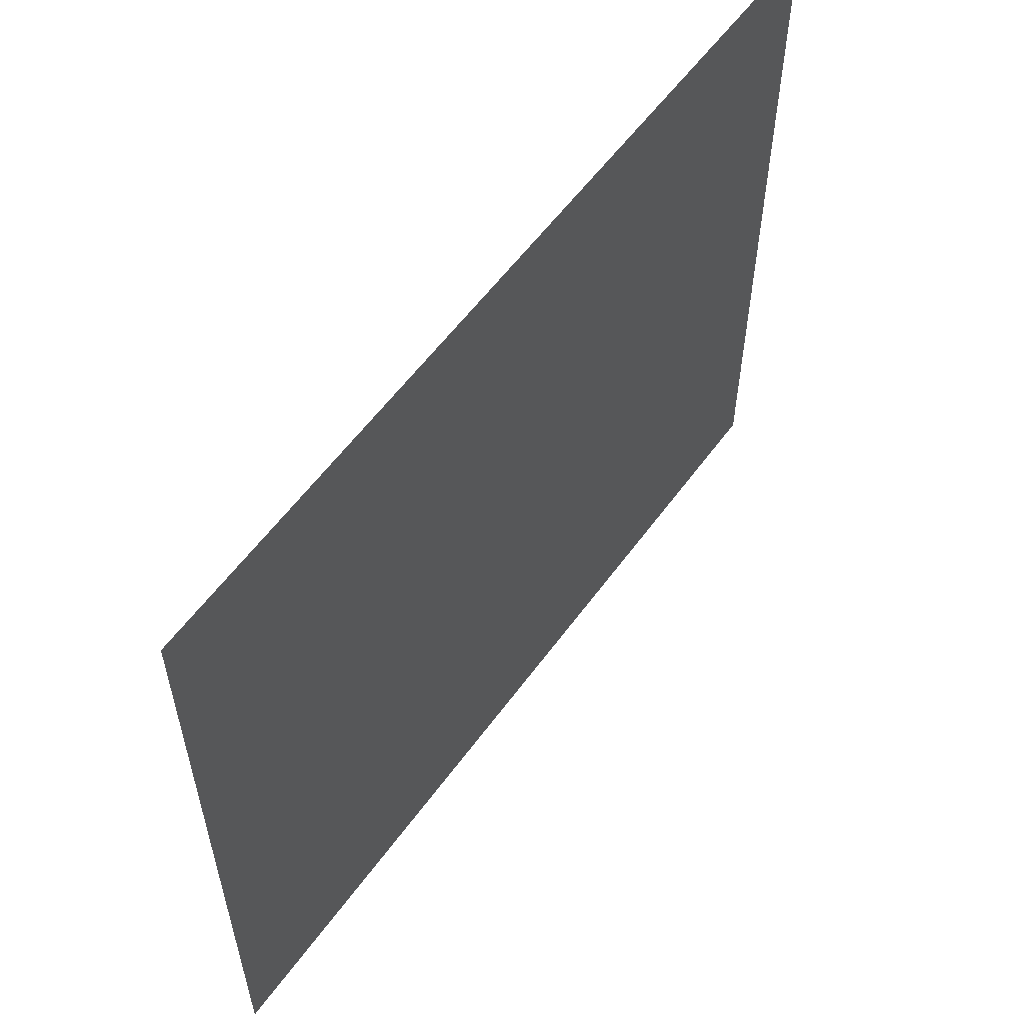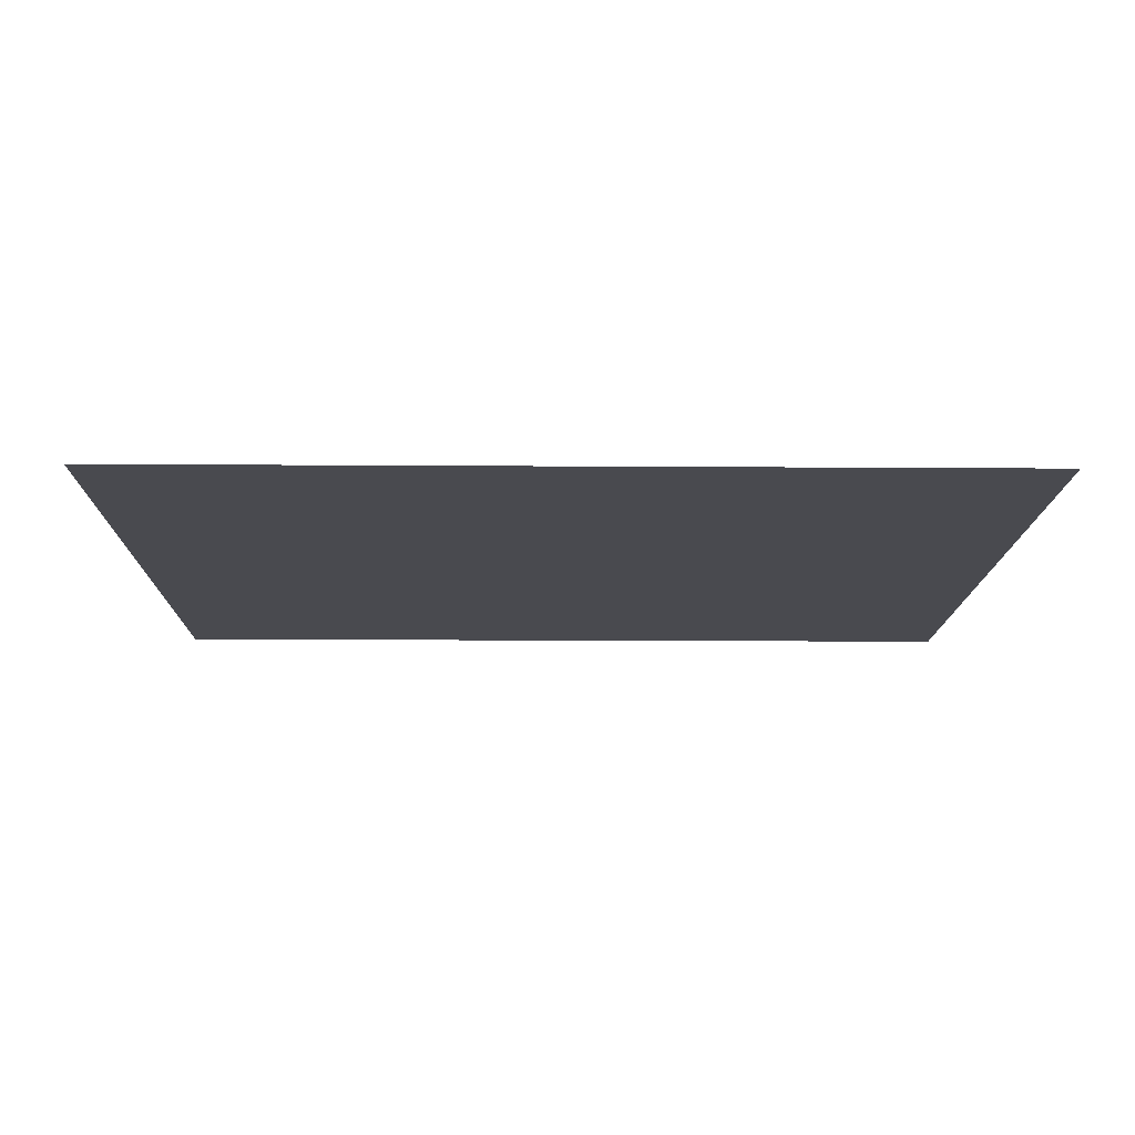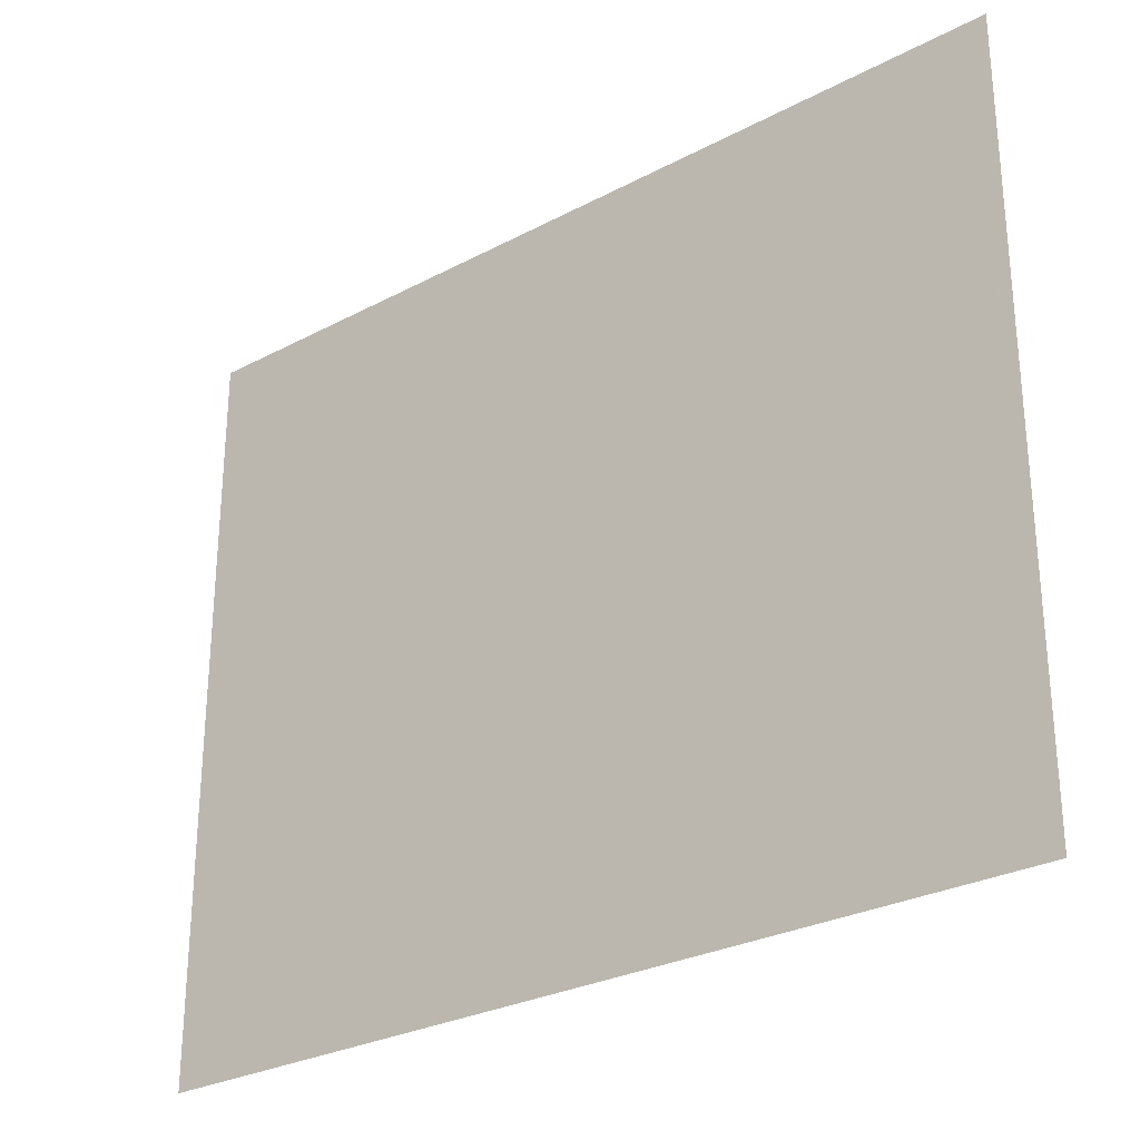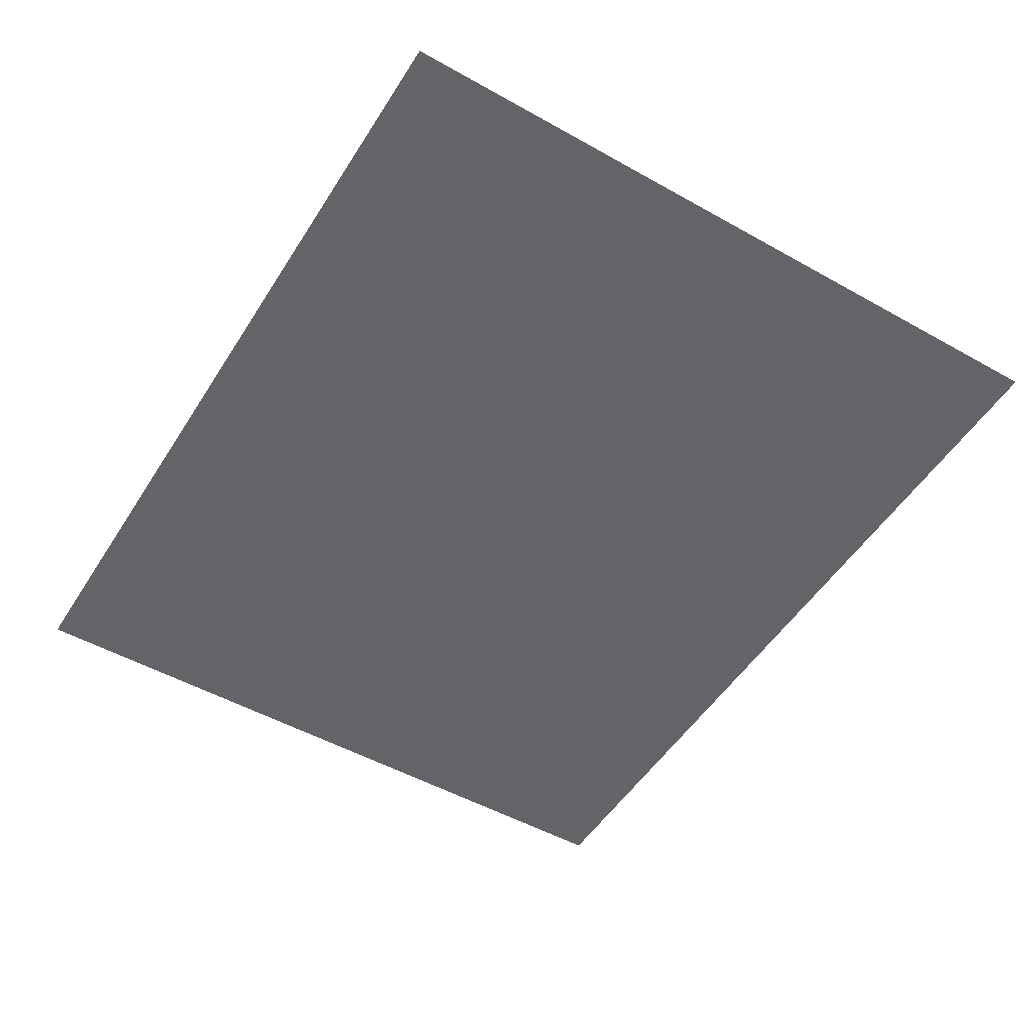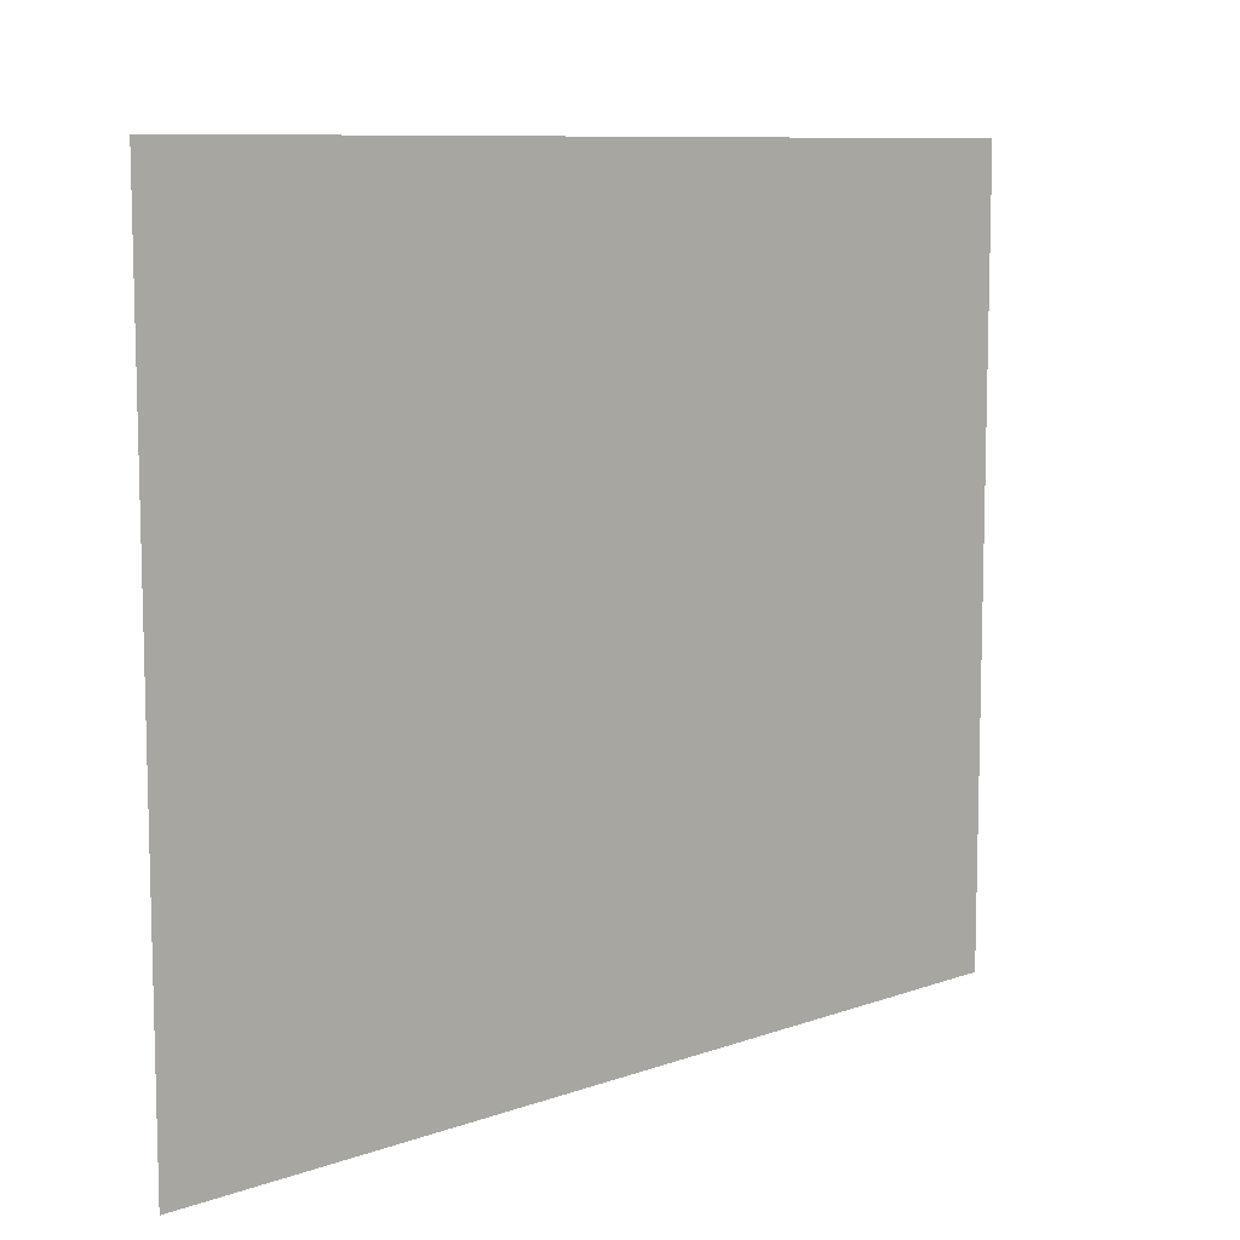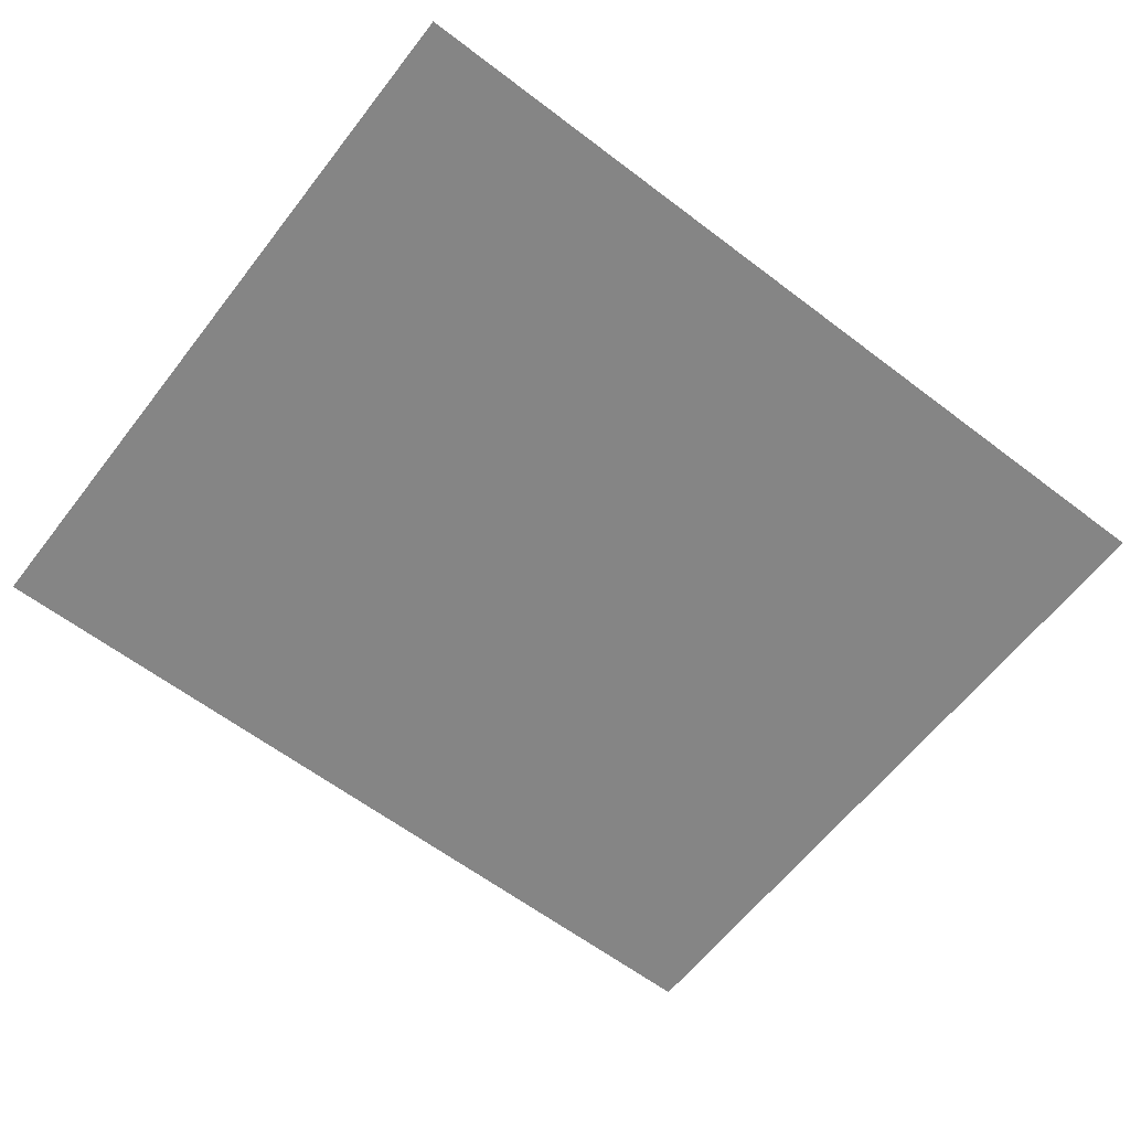
<metadata>
{"format":"obj","ext":"obj","renderer":"f3d","projection":"perspective","resolution":1024,"background":"white","views":[{"elev":57.5,"azim":125.7,"up":"+Y"},{"elev":-13.6,"azim":-0.9,"up":"+Z"},{"elev":-28.1,"azim":-141.2,"up":"+Y"},{"elev":-51.1,"azim":58.6,"up":"+Z"},{"elev":9.3,"azim":-43.0,"up":"+Y"},{"elev":-61.7,"azim":142.3,"up":"+Z"}]}
</metadata>
<code>
v -300 -254 0
v 300 -254 0
v 300 254 0
v -300 254 0
f 1 2 3 4
v -300 254 -0.005
v 300 254 -0.005
v 300 -254 -0.005
v -300 -254 -0.005
f 5 6 7 8

</code>
